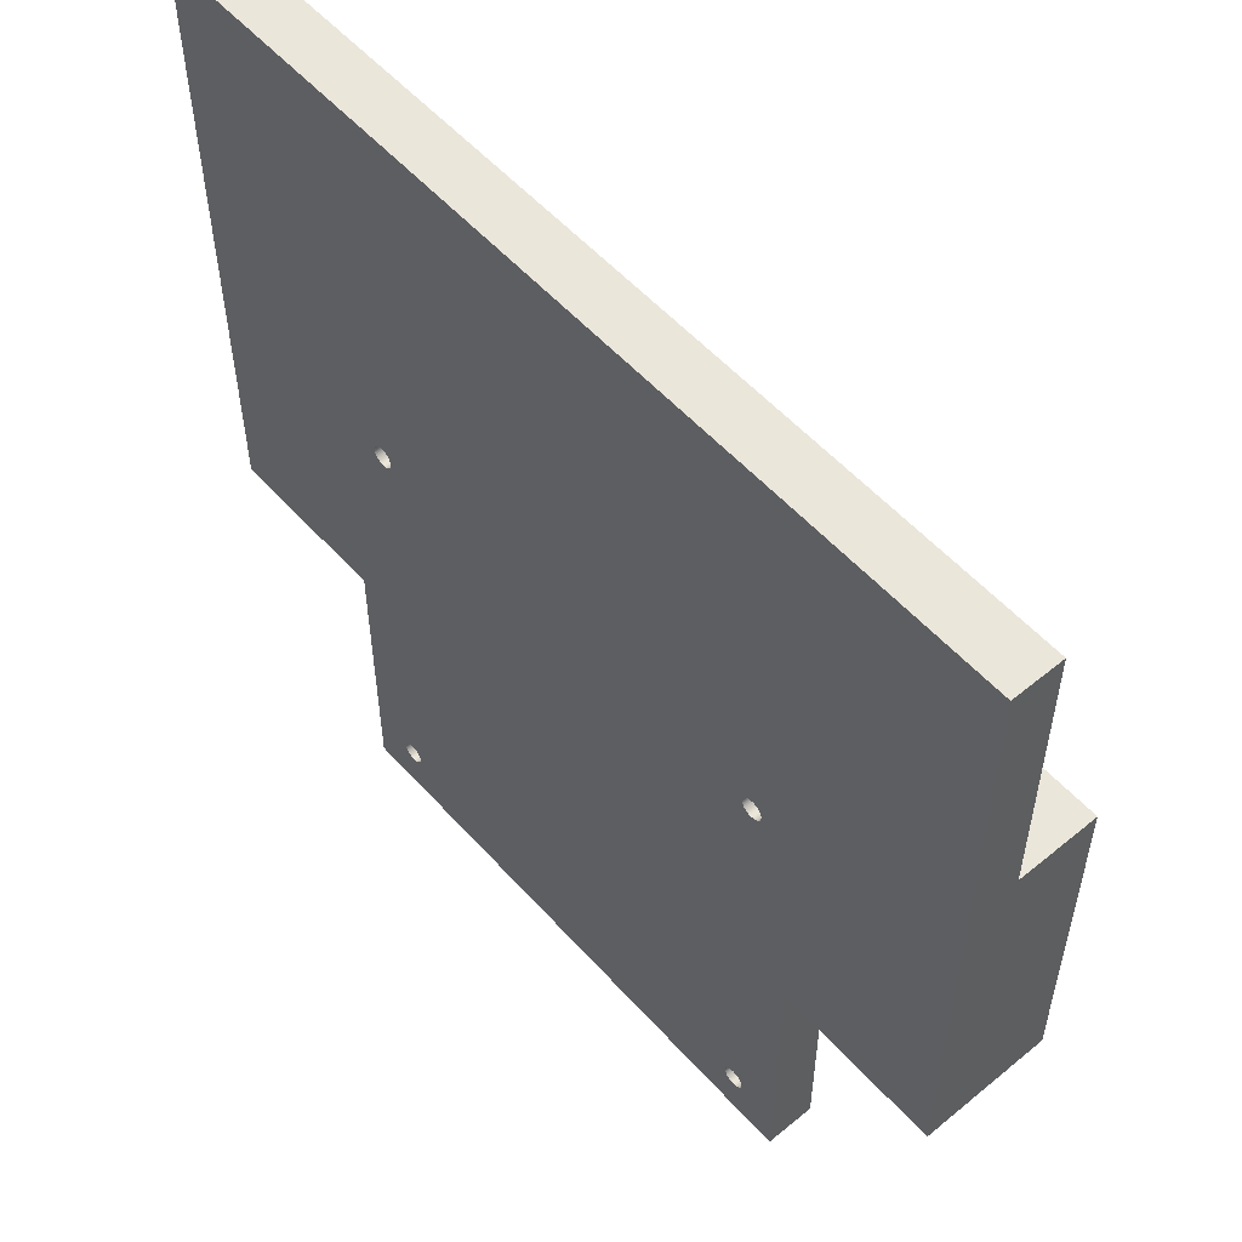
<metadata>
{"format":"obj","ext":"obj","renderer":"f3d","projection":"perspective","resolution":1024,"background":"white","views":[{"elev":54.8,"azim":-131.0,"up":"+Y"}]}
</metadata>
<code>
g Body31
v -410 1497 12.12
v -410 1497 13.12
v -410 1483 13.12
v -410 1483 12.12
v -410 1478 12.12
v -410 1478 8.425
v -410 1502 8.425
v -410 1502 12.12
v -327 1497 12.12
v -327 1497 13.12
v -327 1502 12.12
v -327 1502 8.425
v -327 1478 8.425
v -327 1478 12.12
v -327 1483 12.12
v -327 1483 13.12
v -344 1472 0
v -344 1472 5
v -344 1444 5
v -344 1444 0
v -400 1472 5
v -400 1472 0
v -400 1444 0
v -400 1444 5
v -396 1495 5
v -396 1495 5
v -395.9 1495 5
v -395.9 1495 5
v -395.8 1496 5
v -395.6 1496 5
v -395.5 1496 5
v -395.3 1496 5
v -395.1 1496 5
v -394.9 1496 5
v -394.7 1496 5
v -394.5 1496 5
v -394.4 1496 5
v -394.2 1496 5
v -394.1 1496 5
v -394 1495 5
v -393.9 1495 5
v -393.8 1495 5
v -393.8 1495 5
v -393.8 1495 5
v -393.9 1495 5
v -394 1494 5
v -394.1 1494 5
v -394.2 1494 5
v -394.4 1494 5
v -394.5 1494 5
v -394.7 1494 5
v -394.9 1494 5
v -395.1 1494 5
v -395.3 1494 5
v -395.5 1494 5
v -395.6 1494 5
v -395.8 1494 5
v -395.9 1494 5
v -395.9 1495 5
v -396 1495 5
v -350.2 1495 5
v -350.2 1495 5
v -350.1 1495 5
v -350 1495 5
v -349.9 1496 5
v -349.8 1496 5
v -349.6 1496 5
v -349.5 1496 5
v -349.3 1496 5
v -349.1 1496 5
v -348.9 1496 5
v -348.7 1496 5
v -348.5 1496 5
v -348.4 1496 5
v -348.2 1496 5
v -348.1 1495 5
v -348.1 1495 5
v -348 1495 5
v -348 1495 5
v -348 1495 5
v -348.1 1495 5
v -348.1 1494 5
v -348.2 1494 5
v -348.4 1494 5
v -348.5 1494 5
v -348.7 1494 5
v -348.9 1494 5
v -349.1 1494 5
v -349.3 1494 5
v -349.5 1494 5
v -349.6 1494 5
v -349.8 1494 5
v -349.9 1494 5
v -350 1494 5
v -350.1 1495 5
v -350.2 1495 5
v -417 1472 13.12
v -417 1472 0
v -327 1472 0
v -327 1472 13.12
v -327 1507 13.12
v -417 1507 13.12
v -417 1502 13.12
v -417 1497 13.12
v -417 1483 13.12
v -417 1478 13.12
v -417 1507 5
v -327 1507 5
v -327 1535 5
v -417 1535 5
v -350.2 1449 5
v -350.2 1449 5
v -350.1 1449 5
v -350 1450 5
v -349.9 1450 5
v -349.8 1450 5
v -349.6 1450 5
v -349.5 1450 5
v -349.3 1450 5
v -349.1 1450 5
v -348.9 1450 5
v -348.7 1450 5
v -348.5 1450 5
v -348.4 1450 5
v -348.2 1450 5
v -348.1 1450 5
v -348.1 1449 5
v -348 1449 5
v -348 1449 5
v -348 1449 5
v -348.1 1449 5
v -348.1 1449 5
v -348.2 1448 5
v -348.4 1448 5
v -348.5 1448 5
v -348.7 1448 5
v -348.9 1448 5
v -349.1 1448 5
v -349.3 1448 5
v -349.5 1448 5
v -349.6 1448 5
v -349.8 1448 5
v -349.9 1448 5
v -350 1449 5
v -350.1 1449 5
v -350.2 1449 5
v -396 1449 5
v -396 1449 5
v -395.9 1449 5
v -395.9 1450 5
v -395.8 1450 5
v -395.6 1450 5
v -395.5 1450 5
v -395.3 1450 5
v -395.1 1450 5
v -394.9 1450 5
v -394.7 1450 5
v -394.5 1450 5
v -394.4 1450 5
v -394.2 1450 5
v -394.1 1450 5
v -394 1450 5
v -393.9 1449 5
v -393.8 1449 5
v -393.8 1449 5
v -393.8 1449 5
v -393.9 1449 5
v -394 1449 5
v -394.1 1448 5
v -394.2 1448 5
v -394.4 1448 5
v -394.5 1448 5
v -394.7 1448 5
v -394.9 1448 5
v -395.1 1448 5
v -395.3 1448 5
v -395.5 1448 5
v -395.6 1448 5
v -395.8 1448 5
v -395.9 1449 5
v -395.9 1449 5
v -396 1449 5
v -350.2 1449 0
v -350.2 1449 0
v -350.1 1449 0
v -350 1450 0
v -349.9 1450 0
v -349.8 1450 0
v -349.6 1450 0
v -349.5 1450 0
v -349.3 1450 0
v -349.1 1450 0
v -348.9 1450 0
v -348.7 1450 0
v -348.5 1450 0
v -348.4 1450 0
v -348.2 1450 0
v -348.1 1450 0
v -348.1 1449 0
v -348 1449 0
v -348 1449 0
v -348 1449 0
v -348.1 1449 0
v -348.1 1449 0
v -348.2 1448 0
v -348.4 1448 0
v -348.5 1448 0
v -348.7 1448 0
v -348.9 1448 0
v -349.1 1448 0
v -349.3 1448 0
v -349.5 1448 0
v -349.6 1448 0
v -349.8 1448 0
v -349.9 1448 0
v -350 1449 0
v -350.1 1449 0
v -350.2 1449 0
v -350.2 1449 2.5
v -350.2 1449 2.5
v -350.1 1449 2.5
v -350 1449 2.5
v -349.9 1448 2.5
v -349.8 1448 2.5
v -349.6 1448 2.5
v -349.5 1448 2.5
v -349.3 1448 2.5
v -349.1 1448 2.5
v -348.9 1448 2.5
v -348.7 1448 2.5
v -348.5 1448 2.5
v -348.4 1448 2.5
v -348.2 1448 2.5
v -348.1 1449 2.5
v -348.1 1449 2.5
v -348 1449 2.5
v -348 1449 2.5
v -348 1449 2.5
v -348.1 1449 2.5
v -348.1 1450 2.5
v -348.2 1450 2.5
v -348.4 1450 2.5
v -348.5 1450 2.5
v -348.7 1450 2.5
v -348.9 1450 2.5
v -349.1 1450 2.5
v -349.3 1450 2.5
v -349.5 1450 2.5
v -349.6 1450 2.5
v -349.8 1450 2.5
v -349.9 1450 2.5
v -350 1450 2.5
v -350.1 1449 2.5
v -350.2 1449 2.5
v -350.2 1495 0
v -350.2 1495 0
v -350.1 1495 0
v -350 1495 0
v -349.9 1496 0
v -349.8 1496 0
v -349.6 1496 0
v -349.5 1496 0
v -349.3 1496 0
v -349.1 1496 0
v -348.9 1496 0
v -348.7 1496 0
v -348.5 1496 0
v -348.4 1496 0
v -348.2 1496 0
v -348.1 1495 0
v -348.1 1495 0
v -348 1495 0
v -348 1495 0
v -348 1495 0
v -348.1 1495 0
v -348.1 1494 0
v -348.2 1494 0
v -348.4 1494 0
v -348.5 1494 0
v -348.7 1494 0
v -348.9 1494 0
v -349.1 1494 0
v -349.3 1494 0
v -349.5 1494 0
v -349.6 1494 0
v -349.8 1494 0
v -349.9 1494 0
v -350 1494 0
v -350.1 1495 0
v -350.2 1495 0
v -350.2 1495 2.5
v -350.2 1495 2.5
v -350.1 1495 2.5
v -350 1494 2.5
v -349.9 1494 2.5
v -349.8 1494 2.5
v -349.6 1494 2.5
v -349.5 1494 2.5
v -349.3 1494 2.5
v -349.1 1494 2.5
v -348.9 1494 2.5
v -348.7 1494 2.5
v -348.5 1494 2.5
v -348.4 1494 2.5
v -348.2 1494 2.5
v -348.1 1494 2.5
v -348.1 1495 2.5
v -348 1495 2.5
v -348 1495 2.5
v -348 1495 2.5
v -348.1 1495 2.5
v -348.1 1495 2.5
v -348.2 1496 2.5
v -348.4 1496 2.5
v -348.5 1496 2.5
v -348.7 1496 2.5
v -348.9 1496 2.5
v -349.1 1496 2.5
v -349.3 1496 2.5
v -349.5 1496 2.5
v -349.6 1496 2.5
v -349.8 1496 2.5
v -349.9 1496 2.5
v -350 1495 2.5
v -350.1 1495 2.5
v -350.2 1495 2.5
v -396 1449 0
v -396 1449 0
v -395.9 1449 0
v -395.9 1450 0
v -395.8 1450 0
v -395.6 1450 0
v -395.5 1450 0
v -395.3 1450 0
v -395.1 1450 0
v -394.9 1450 0
v -394.7 1450 0
v -394.5 1450 0
v -394.4 1450 0
v -394.2 1450 0
v -394.1 1450 0
v -394 1450 0
v -393.9 1449 0
v -393.8 1449 0
v -393.8 1449 0
v -393.8 1449 0
v -393.9 1449 0
v -394 1449 0
v -394.1 1448 0
v -394.2 1448 0
v -394.4 1448 0
v -394.5 1448 0
v -394.7 1448 0
v -394.9 1448 0
v -395.1 1448 0
v -395.3 1448 0
v -395.5 1448 0
v -395.6 1448 0
v -395.8 1448 0
v -395.9 1449 0
v -395.9 1449 0
v -396 1449 0
v -396 1449 2.5
v -396 1449 2.5
v -395.9 1449 2.5
v -395.9 1449 2.5
v -395.8 1448 2.5
v -395.6 1448 2.5
v -395.5 1448 2.5
v -395.3 1448 2.5
v -395.1 1448 2.5
v -394.9 1448 2.5
v -394.7 1448 2.5
v -394.5 1448 2.5
v -394.4 1448 2.5
v -394.2 1448 2.5
v -394.1 1448 2.5
v -394 1449 2.5
v -393.9 1449 2.5
v -393.8 1449 2.5
v -393.8 1449 2.5
v -393.8 1449 2.5
v -393.9 1449 2.5
v -394 1450 2.5
v -394.1 1450 2.5
v -394.2 1450 2.5
v -394.4 1450 2.5
v -394.5 1450 2.5
v -394.7 1450 2.5
v -394.9 1450 2.5
v -395.1 1450 2.5
v -395.3 1450 2.5
v -395.5 1450 2.5
v -395.6 1450 2.5
v -395.8 1450 2.5
v -395.9 1450 2.5
v -395.9 1449 2.5
v -396 1449 2.5
v -396 1495 0
v -396 1495 0
v -395.9 1495 0
v -395.9 1495 0
v -395.8 1496 0
v -395.6 1496 0
v -395.5 1496 0
v -395.3 1496 0
v -395.1 1496 0
v -394.9 1496 0
v -394.7 1496 0
v -394.5 1496 0
v -394.4 1496 0
v -394.2 1496 0
v -394.1 1496 0
v -394 1495 0
v -393.9 1495 0
v -393.8 1495 0
v -393.8 1495 0
v -393.8 1495 0
v -393.9 1495 0
v -394 1494 0
v -394.1 1494 0
v -394.2 1494 0
v -394.4 1494 0
v -394.5 1494 0
v -394.7 1494 0
v -394.9 1494 0
v -395.1 1494 0
v -395.3 1494 0
v -395.5 1494 0
v -395.6 1494 0
v -395.8 1494 0
v -395.9 1494 0
v -395.9 1495 0
v -396 1495 0
v -396 1495 2.5
v -396 1495 2.5
v -395.9 1495 2.5
v -395.9 1494 2.5
v -395.8 1494 2.5
v -395.6 1494 2.5
v -395.5 1494 2.5
v -395.3 1494 2.5
v -395.1 1494 2.5
v -394.9 1494 2.5
v -394.7 1494 2.5
v -394.5 1494 2.5
v -394.4 1494 2.5
v -394.2 1494 2.5
v -394.1 1494 2.5
v -394 1494 2.5
v -393.9 1495 2.5
v -393.8 1495 2.5
v -393.8 1495 2.5
v -393.8 1495 2.5
v -393.9 1495 2.5
v -394 1495 2.5
v -394.1 1496 2.5
v -394.2 1496 2.5
v -394.4 1496 2.5
v -394.5 1496 2.5
v -394.7 1496 2.5
v -394.9 1496 2.5
v -395.1 1496 2.5
v -395.3 1496 2.5
v -395.5 1496 2.5
v -395.6 1496 2.5
v -395.8 1496 2.5
v -395.9 1495 2.5
v -395.9 1495 2.5
v -396 1495 2.5
v -417 1535 0
v -327 1535 0
f 2 3 1
f 1 3 4
f 1 4 7
f 7 4 6
f 6 4 5
f 7 8 1
f 2 1 10
f 10 1 9
f 1 8 9
f 9 8 11
f 8 7 11
f 11 7 12
f 7 6 12
f 12 6 13
f 6 5 13
f 13 5 14
f 5 4 14
f 14 4 15
f 4 3 15
f 15 3 16
f 18 19 17
f 17 19 20
f 22 23 21
f 21 23 24
f 25 26 60
f 60 26 59
f 59 26 27
f 59 27 58
f 58 27 28
f 58 28 57
f 57 28 29
f 57 29 56
f 56 29 30
f 56 30 55
f 55 30 31
f 55 31 54
f 54 31 32
f 54 32 53
f 53 32 33
f 53 33 52
f 52 33 34
f 52 34 51
f 51 34 35
f 51 35 50
f 50 35 36
f 50 36 49
f 49 36 37
f 49 37 48
f 48 37 38
f 48 38 47
f 47 38 39
f 47 39 46
f 46 39 40
f 46 40 45
f 45 40 41
f 45 41 44
f 44 41 42
f 44 42 43
f 61 62 96
f 96 62 95
f 95 62 63
f 95 63 94
f 94 63 64
f 94 64 93
f 93 64 65
f 93 65 92
f 92 65 66
f 92 66 91
f 91 66 67
f 91 67 90
f 90 67 68
f 90 68 89
f 89 68 69
f 89 69 88
f 88 69 70
f 88 70 87
f 87 70 71
f 87 71 86
f 86 71 72
f 86 72 85
f 85 72 73
f 85 73 84
f 84 73 74
f 84 74 83
f 83 74 75
f 83 75 82
f 82 75 76
f 82 76 81
f 81 76 77
f 81 77 80
f 80 77 78
f 80 78 79
f 98 21 97
f 97 21 18
f 97 18 100
f 100 18 99
f 99 18 17
f 98 22 21
f 10 101 2
f 2 101 102
f 2 102 103
f 103 104 2
f 2 104 105
f 2 105 3
f 3 105 106
f 3 106 97
f 97 100 3
f 3 100 16
f 107 102 108
f 108 102 101
f 107 108 110
f 110 108 109
f 21 118 18
f 18 118 119
f 18 119 120
f 24 150 21
f 21 150 151
f 21 151 152
f 19 171 24
f 24 171 172
f 24 172 173
f 18 126 19
f 19 126 127
f 19 127 128
f 112 164 111
f 111 164 165
f 111 165 146
f 146 165 166
f 146 166 145
f 145 166 167
f 145 167 144
f 144 167 168
f 144 168 143
f 143 168 169
f 143 169 142
f 142 169 170
f 142 170 141
f 141 170 171
f 141 171 19
f 164 112 163
f 163 112 113
f 163 113 162
f 162 113 114
f 162 114 161
f 161 114 115
f 161 115 160
f 160 115 116
f 160 116 159
f 159 116 117
f 159 117 158
f 158 117 118
f 158 118 21
f 120 121 18
f 18 121 122
f 18 122 123
f 123 124 18
f 18 124 125
f 18 125 126
f 128 129 19
f 19 129 130
f 19 130 131
f 131 132 19
f 19 132 133
f 19 133 134
f 134 135 19
f 19 135 136
f 19 136 137
f 137 138 19
f 19 138 139
f 19 139 140
f 140 141 19
f 182 147 24
f 24 147 148
f 24 148 149
f 149 150 24
f 152 153 21
f 21 153 154
f 21 154 155
f 155 156 21
f 21 156 157
f 21 157 158
f 173 174 24
f 24 174 175
f 24 175 176
f 176 177 24
f 24 177 178
f 24 178 179
f 179 180 24
f 24 180 181
f 24 181 182
f 146 220 111
f 111 220 219
f 111 219 112
f 112 219 254
f 112 254 113
f 113 254 253
f 113 253 114
f 114 253 252
f 114 252 115
f 115 252 251
f 115 251 116
f 116 251 250
f 116 250 117
f 117 250 249
f 117 249 118
f 118 249 248
f 118 248 119
f 119 248 247
f 119 247 120
f 120 247 246
f 120 246 121
f 121 246 245
f 121 245 122
f 122 245 244
f 122 244 123
f 123 244 243
f 123 243 124
f 124 243 242
f 124 242 125
f 125 242 241
f 125 241 126
f 126 241 240
f 126 240 127
f 127 240 239
f 127 239 128
f 128 239 238
f 128 238 129
f 129 238 237
f 129 237 130
f 130 237 236
f 130 236 131
f 131 236 235
f 131 235 132
f 132 235 234
f 132 234 133
f 133 234 233
f 133 233 134
f 134 233 232
f 134 232 135
f 135 232 231
f 135 231 136
f 136 231 230
f 136 230 137
f 137 230 229
f 137 229 138
f 138 229 228
f 138 228 139
f 139 228 227
f 139 227 140
f 140 227 226
f 140 226 141
f 141 226 225
f 141 225 142
f 142 225 224
f 142 224 143
f 143 224 223
f 143 223 144
f 144 223 222
f 144 222 145
f 145 222 221
f 145 221 146
f 146 221 220
f 184 254 183
f 183 254 219
f 183 219 218
f 218 219 220
f 218 220 217
f 217 220 221
f 217 221 216
f 216 221 222
f 216 222 215
f 215 222 223
f 215 223 214
f 214 223 224
f 214 224 213
f 213 224 225
f 213 225 212
f 212 225 226
f 212 226 211
f 211 226 227
f 211 227 210
f 210 227 228
f 210 228 209
f 209 228 229
f 209 229 208
f 208 229 230
f 208 230 207
f 207 230 231
f 207 231 206
f 206 231 232
f 206 232 205
f 205 232 233
f 205 233 204
f 204 233 234
f 204 234 203
f 203 234 235
f 203 235 202
f 202 235 236
f 202 236 201
f 201 236 237
f 201 237 200
f 200 237 238
f 200 238 199
f 199 238 239
f 199 239 198
f 198 239 240
f 198 240 197
f 197 240 241
f 197 241 196
f 196 241 242
f 196 242 195
f 195 242 243
f 195 243 194
f 194 243 244
f 194 244 193
f 193 244 245
f 193 245 192
f 192 245 246
f 192 246 191
f 191 246 247
f 191 247 190
f 190 247 248
f 190 248 189
f 189 248 249
f 189 249 188
f 188 249 250
f 188 250 187
f 187 250 251
f 187 251 186
f 186 251 252
f 186 252 185
f 185 252 253
f 185 253 184
f 184 253 254
f 96 292 61
f 61 292 291
f 61 291 62
f 62 291 326
f 62 326 63
f 63 326 325
f 63 325 64
f 64 325 324
f 64 324 65
f 65 324 323
f 65 323 66
f 66 323 322
f 66 322 67
f 67 322 321
f 67 321 68
f 68 321 320
f 68 320 69
f 69 320 319
f 69 319 70
f 70 319 318
f 70 318 71
f 71 318 317
f 71 317 72
f 72 317 316
f 72 316 73
f 73 316 315
f 73 315 74
f 74 315 314
f 74 314 75
f 75 314 313
f 75 313 76
f 76 313 312
f 76 312 77
f 77 312 311
f 77 311 78
f 78 311 310
f 78 310 79
f 79 310 309
f 79 309 80
f 80 309 308
f 80 308 81
f 81 308 307
f 81 307 82
f 82 307 306
f 82 306 83
f 83 306 305
f 83 305 84
f 84 305 304
f 84 304 85
f 85 304 303
f 85 303 86
f 86 303 302
f 86 302 87
f 87 302 301
f 87 301 88
f 88 301 300
f 88 300 89
f 89 300 299
f 89 299 90
f 90 299 298
f 90 298 91
f 91 298 297
f 91 297 92
f 92 297 296
f 92 296 93
f 93 296 295
f 93 295 94
f 94 295 294
f 94 294 95
f 95 294 293
f 95 293 96
f 96 293 292
f 256 326 255
f 255 326 291
f 255 291 290
f 290 291 292
f 290 292 289
f 289 292 293
f 289 293 288
f 288 293 294
f 288 294 287
f 287 294 295
f 287 295 286
f 286 295 296
f 286 296 285
f 285 296 297
f 285 297 284
f 284 297 298
f 284 298 283
f 283 298 299
f 283 299 282
f 282 299 300
f 282 300 281
f 281 300 301
f 281 301 280
f 280 301 302
f 280 302 279
f 279 302 303
f 279 303 278
f 278 303 304
f 278 304 277
f 277 304 305
f 277 305 276
f 276 305 306
f 276 306 275
f 275 306 307
f 275 307 274
f 274 307 308
f 274 308 273
f 273 308 309
f 273 309 272
f 272 309 310
f 272 310 271
f 271 310 311
f 271 311 270
f 270 311 312
f 270 312 269
f 269 312 313
f 269 313 268
f 268 313 314
f 268 314 267
f 267 314 315
f 267 315 266
f 266 315 316
f 266 316 265
f 265 316 317
f 265 317 264
f 264 317 318
f 264 318 263
f 263 318 319
f 263 319 262
f 262 319 320
f 262 320 261
f 261 320 321
f 261 321 260
f 260 321 322
f 260 322 259
f 259 322 323
f 259 323 258
f 258 323 324
f 258 324 257
f 257 324 325
f 257 325 256
f 256 325 326
f 182 364 147
f 147 364 363
f 147 363 148
f 148 363 398
f 148 398 149
f 149 398 397
f 149 397 150
f 150 397 396
f 150 396 151
f 151 396 395
f 151 395 152
f 152 395 394
f 152 394 153
f 153 394 393
f 153 393 154
f 154 393 392
f 154 392 155
f 155 392 391
f 155 391 156
f 156 391 390
f 156 390 157
f 157 390 389
f 157 389 158
f 158 389 388
f 158 388 159
f 159 388 387
f 159 387 160
f 160 387 386
f 160 386 161
f 161 386 385
f 161 385 162
f 162 385 384
f 162 384 163
f 163 384 383
f 163 383 164
f 164 383 382
f 164 382 165
f 165 382 381
f 165 381 166
f 166 381 380
f 166 380 167
f 167 380 379
f 167 379 168
f 168 379 378
f 168 378 169
f 169 378 377
f 169 377 170
f 170 377 376
f 170 376 171
f 171 376 375
f 171 375 172
f 172 375 374
f 172 374 173
f 173 374 373
f 173 373 174
f 174 373 372
f 174 372 175
f 175 372 371
f 175 371 176
f 176 371 370
f 176 370 177
f 177 370 369
f 177 369 178
f 178 369 368
f 178 368 179
f 179 368 367
f 179 367 180
f 180 367 366
f 180 366 181
f 181 366 365
f 181 365 182
f 182 365 364
f 328 398 327
f 327 398 363
f 327 363 362
f 362 363 364
f 362 364 361
f 361 364 365
f 361 365 360
f 360 365 366
f 360 366 359
f 359 366 367
f 359 367 358
f 358 367 368
f 358 368 357
f 357 368 369
f 357 369 356
f 356 369 370
f 356 370 355
f 355 370 371
f 355 371 354
f 354 371 372
f 354 372 353
f 353 372 373
f 353 373 352
f 352 373 374
f 352 374 351
f 351 374 375
f 351 375 350
f 350 375 376
f 350 376 349
f 349 376 377
f 349 377 348
f 348 377 378
f 348 378 347
f 347 378 379
f 347 379 346
f 346 379 380
f 346 380 345
f 345 380 381
f 345 381 344
f 344 381 382
f 344 382 343
f 343 382 383
f 343 383 342
f 342 383 384
f 342 384 341
f 341 384 385
f 341 385 340
f 340 385 386
f 340 386 339
f 339 386 387
f 339 387 338
f 338 387 388
f 338 388 337
f 337 388 389
f 337 389 336
f 336 389 390
f 336 390 335
f 335 390 391
f 335 391 334
f 334 391 392
f 334 392 333
f 333 392 393
f 333 393 332
f 332 393 394
f 332 394 331
f 331 394 395
f 331 395 330
f 330 395 396
f 330 396 329
f 329 396 397
f 329 397 328
f 328 397 398
f 60 436 25
f 25 436 435
f 25 435 26
f 26 435 470
f 26 470 27
f 27 470 469
f 27 469 28
f 28 469 468
f 28 468 29
f 29 468 467
f 29 467 30
f 30 467 466
f 30 466 31
f 31 466 465
f 31 465 32
f 32 465 464
f 32 464 33
f 33 464 463
f 33 463 34
f 34 463 462
f 34 462 35
f 35 462 461
f 35 461 36
f 36 461 460
f 36 460 37
f 37 460 459
f 37 459 38
f 38 459 458
f 38 458 39
f 39 458 457
f 39 457 40
f 40 457 456
f 40 456 41
f 41 456 455
f 41 455 42
f 42 455 454
f 42 454 43
f 43 454 453
f 43 453 44
f 44 453 452
f 44 452 45
f 45 452 451
f 45 451 46
f 46 451 450
f 46 450 47
f 47 450 449
f 47 449 48
f 48 449 448
f 48 448 49
f 49 448 447
f 49 447 50
f 50 447 446
f 50 446 51
f 51 446 445
f 51 445 52
f 52 445 444
f 52 444 53
f 53 444 443
f 53 443 54
f 54 443 442
f 54 442 55
f 55 442 441
f 55 441 56
f 56 441 440
f 56 440 57
f 57 440 439
f 57 439 58
f 58 439 438
f 58 438 59
f 59 438 437
f 59 437 60
f 60 437 436
f 400 470 399
f 399 470 435
f 399 435 434
f 434 435 436
f 434 436 433
f 433 436 437
f 433 437 432
f 432 437 438
f 432 438 431
f 431 438 439
f 431 439 430
f 430 439 440
f 430 440 429
f 429 440 441
f 429 441 428
f 428 441 442
f 428 442 427
f 427 442 443
f 427 443 426
f 426 443 444
f 426 444 425
f 425 444 445
f 425 445 424
f 424 445 446
f 424 446 423
f 423 446 447
f 423 447 422
f 422 447 448
f 422 448 421
f 421 448 449
f 421 449 420
f 420 449 450
f 420 450 419
f 419 450 451
f 419 451 418
f 418 451 452
f 418 452 417
f 417 452 453
f 417 453 416
f 416 453 454
f 416 454 415
f 415 454 455
f 415 455 414
f 414 455 456
f 414 456 413
f 413 456 457
f 413 457 412
f 412 457 458
f 412 458 411
f 411 458 459
f 411 459 410
f 410 459 460
f 410 460 409
f 409 460 461
f 409 461 408
f 408 461 462
f 408 462 407
f 407 462 463
f 407 463 406
f 406 463 464
f 406 464 405
f 405 464 465
f 405 465 404
f 404 465 466
f 404 466 403
f 403 466 467
f 403 467 402
f 402 467 468
f 402 468 401
f 401 468 469
f 401 469 400
f 400 469 470
f 23 20 24
f 24 20 19
f 102 107 103
f 103 107 104
f 104 107 105
f 105 107 106
f 106 107 98
f 106 98 97
f 110 471 107
f 107 471 98
f 472 471 109
f 109 471 110
f 472 108 99
f 99 108 13
f 99 13 100
f 100 13 14
f 100 14 16
f 16 14 15
f 472 109 108
f 13 108 12
f 12 108 101
f 12 101 11
f 11 101 10
f 11 10 9
f 400 399 98
f 98 399 434
f 98 434 433
f 433 432 98
f 98 432 431
f 98 431 22
f 22 431 430
f 22 430 429
f 429 428 22
f 22 428 427
f 22 427 426
f 426 425 22
f 22 425 424
f 22 424 423
f 423 422 22
f 22 422 421
f 22 421 287
f 287 421 288
f 288 421 420
f 288 420 289
f 289 420 419
f 289 419 290
f 290 419 418
f 290 418 255
f 255 418 417
f 255 417 256
f 256 417 416
f 256 416 257
f 257 416 415
f 257 415 258
f 258 415 414
f 258 414 259
f 259 414 413
f 259 413 260
f 260 413 412
f 260 412 261
f 261 412 411
f 261 411 472
f 472 411 471
f 471 411 410
f 471 410 409
f 409 408 471
f 471 408 407
f 471 407 406
f 406 405 471
f 471 405 404
f 471 404 403
f 403 402 471
f 471 402 401
f 471 401 400
f 471 400 98
f 328 327 23
f 23 327 362
f 23 362 361
f 361 360 23
f 23 360 359
f 23 359 358
f 358 357 23
f 23 357 356
f 23 356 355
f 355 354 23
f 23 354 353
f 23 353 352
f 352 351 23
f 23 351 213
f 23 213 20
f 20 213 212
f 20 212 211
f 213 351 214
f 214 351 350
f 214 350 215
f 215 350 349
f 215 349 216
f 216 349 348
f 216 348 217
f 217 348 347
f 217 347 218
f 218 347 346
f 218 346 183
f 183 346 345
f 183 345 184
f 184 345 344
f 184 344 185
f 185 344 343
f 185 343 186
f 186 343 342
f 186 342 187
f 187 342 341
f 187 341 17
f 17 341 22
f 17 22 287
f 341 340 22
f 22 340 339
f 22 339 338
f 338 337 22
f 22 337 336
f 22 336 335
f 335 334 22
f 22 334 333
f 22 333 332
f 332 331 22
f 22 331 330
f 22 330 23
f 23 330 329
f 23 329 328
f 287 286 17
f 17 286 285
f 17 285 284
f 284 283 17
f 17 283 282
f 17 282 281
f 281 280 17
f 17 280 279
f 17 279 278
f 278 277 17
f 17 277 99
f 99 277 276
f 99 276 275
f 275 274 99
f 99 274 273
f 99 273 272
f 99 272 472
f 472 272 271
f 472 271 270
f 270 269 472
f 472 269 268
f 472 268 267
f 267 266 472
f 472 266 265
f 472 265 264
f 264 263 472
f 472 263 262
f 472 262 261
f 211 210 20
f 20 210 209
f 20 209 208
f 208 207 20
f 20 207 206
f 20 206 205
f 205 204 20
f 20 204 203
f 20 203 202
f 202 201 20
f 20 201 200
f 20 200 199
f 199 198 20
f 20 198 17
f 17 198 197
f 17 197 196
f 196 195 17
f 17 195 194
f 17 194 193
f 193 192 17
f 17 192 191
f 17 191 190
f 190 189 17
f 17 189 188
f 17 188 187

</code>
